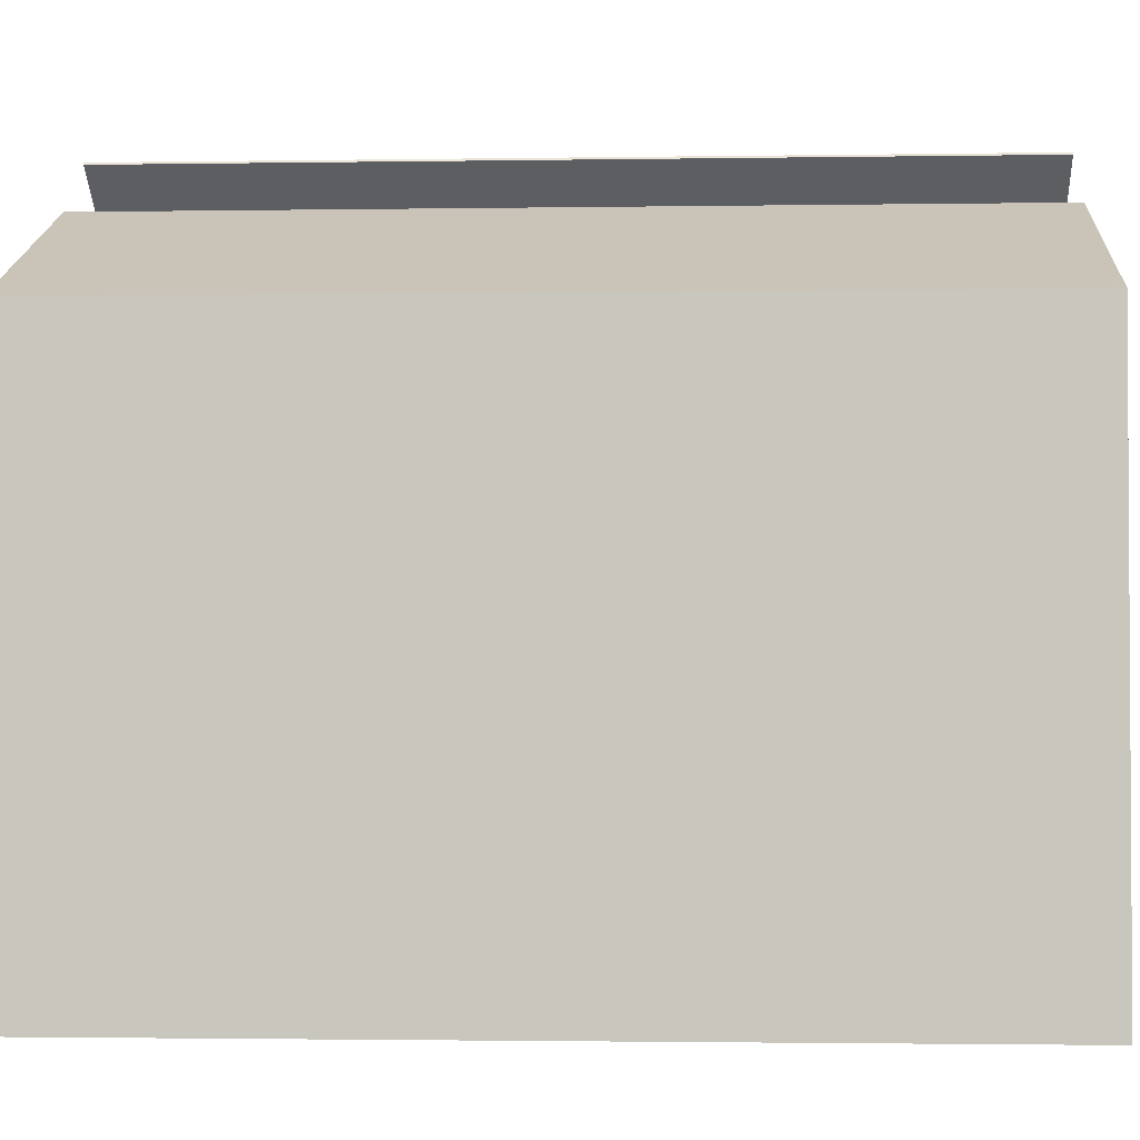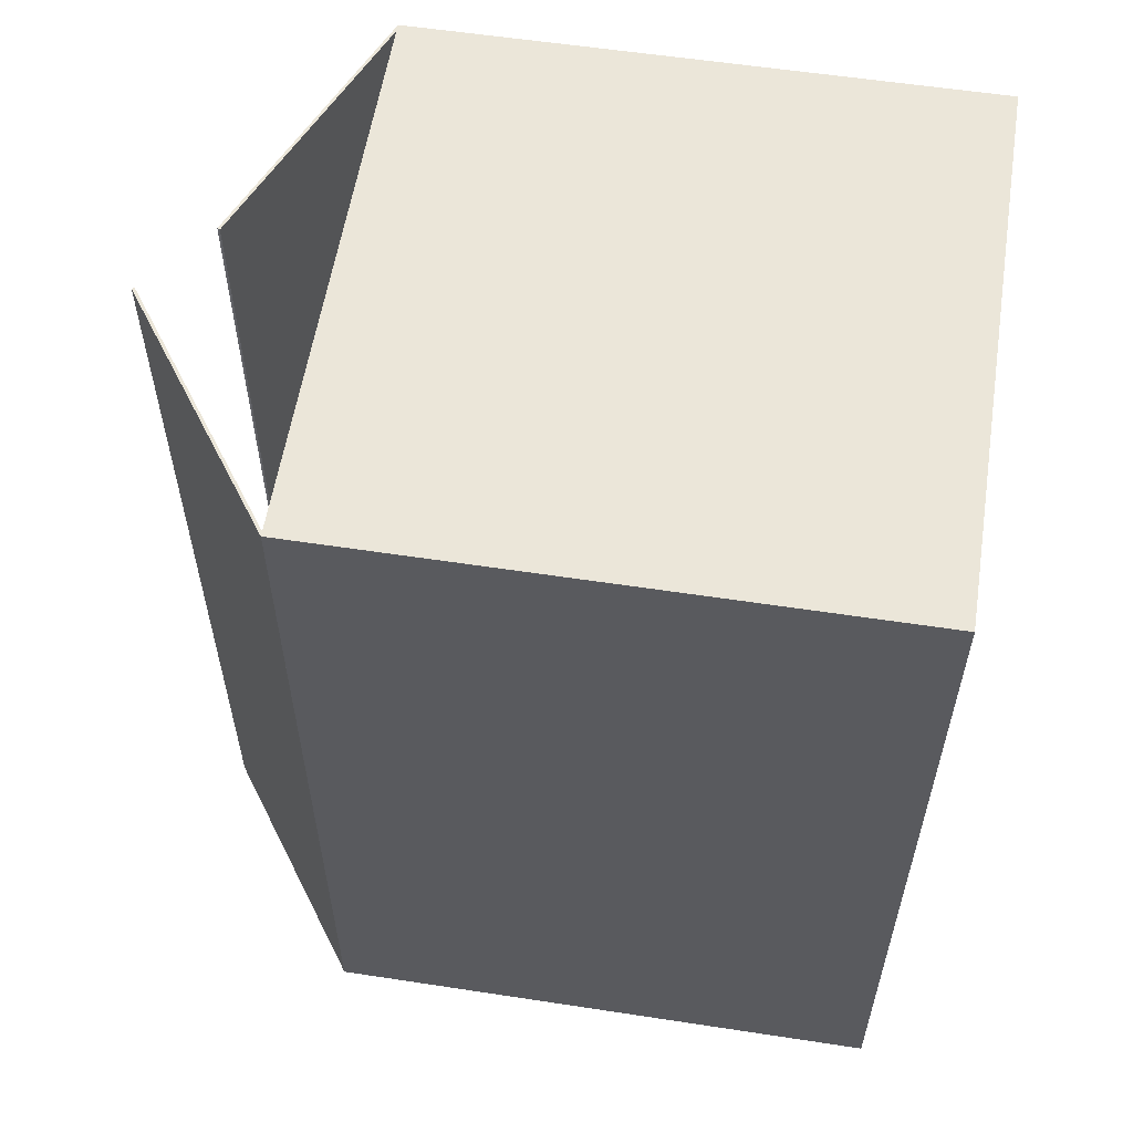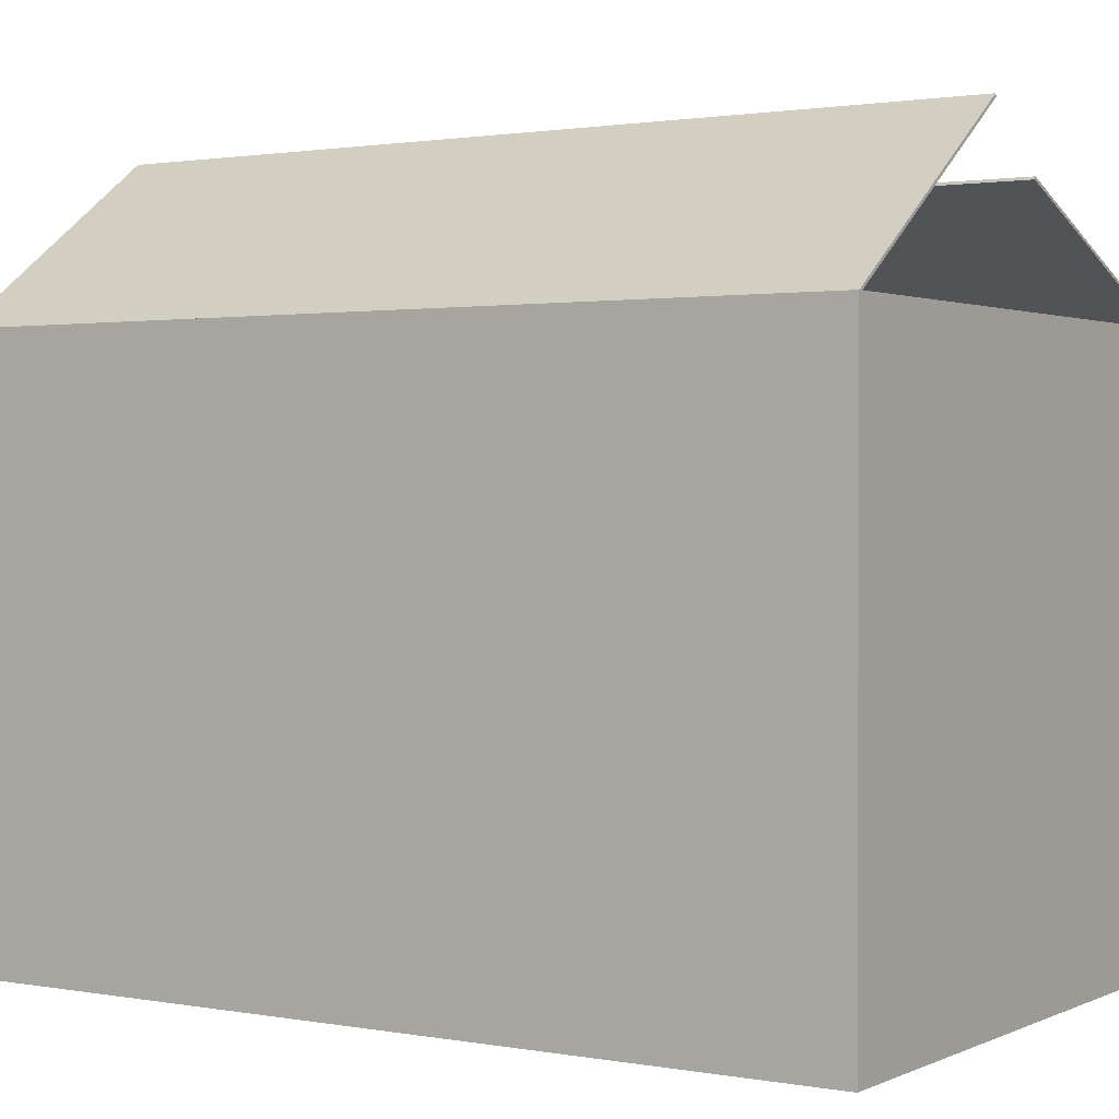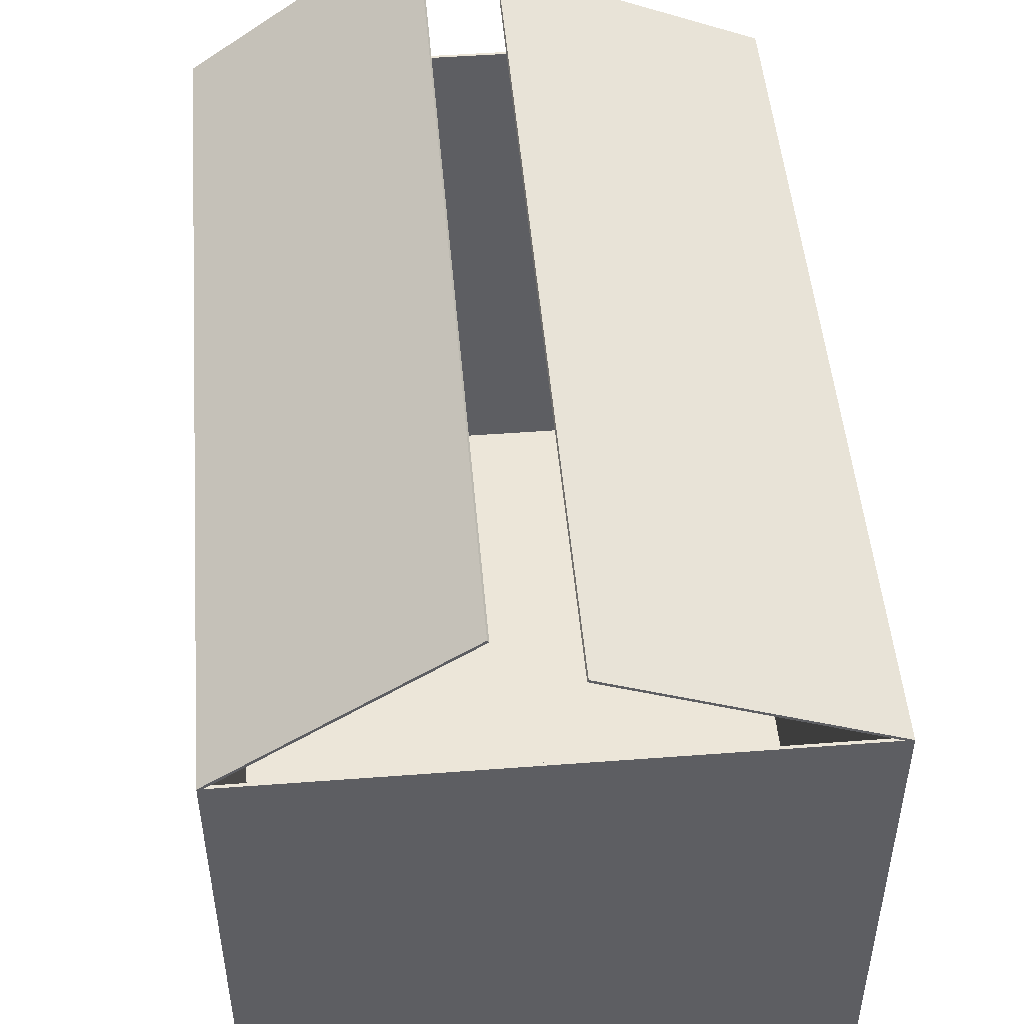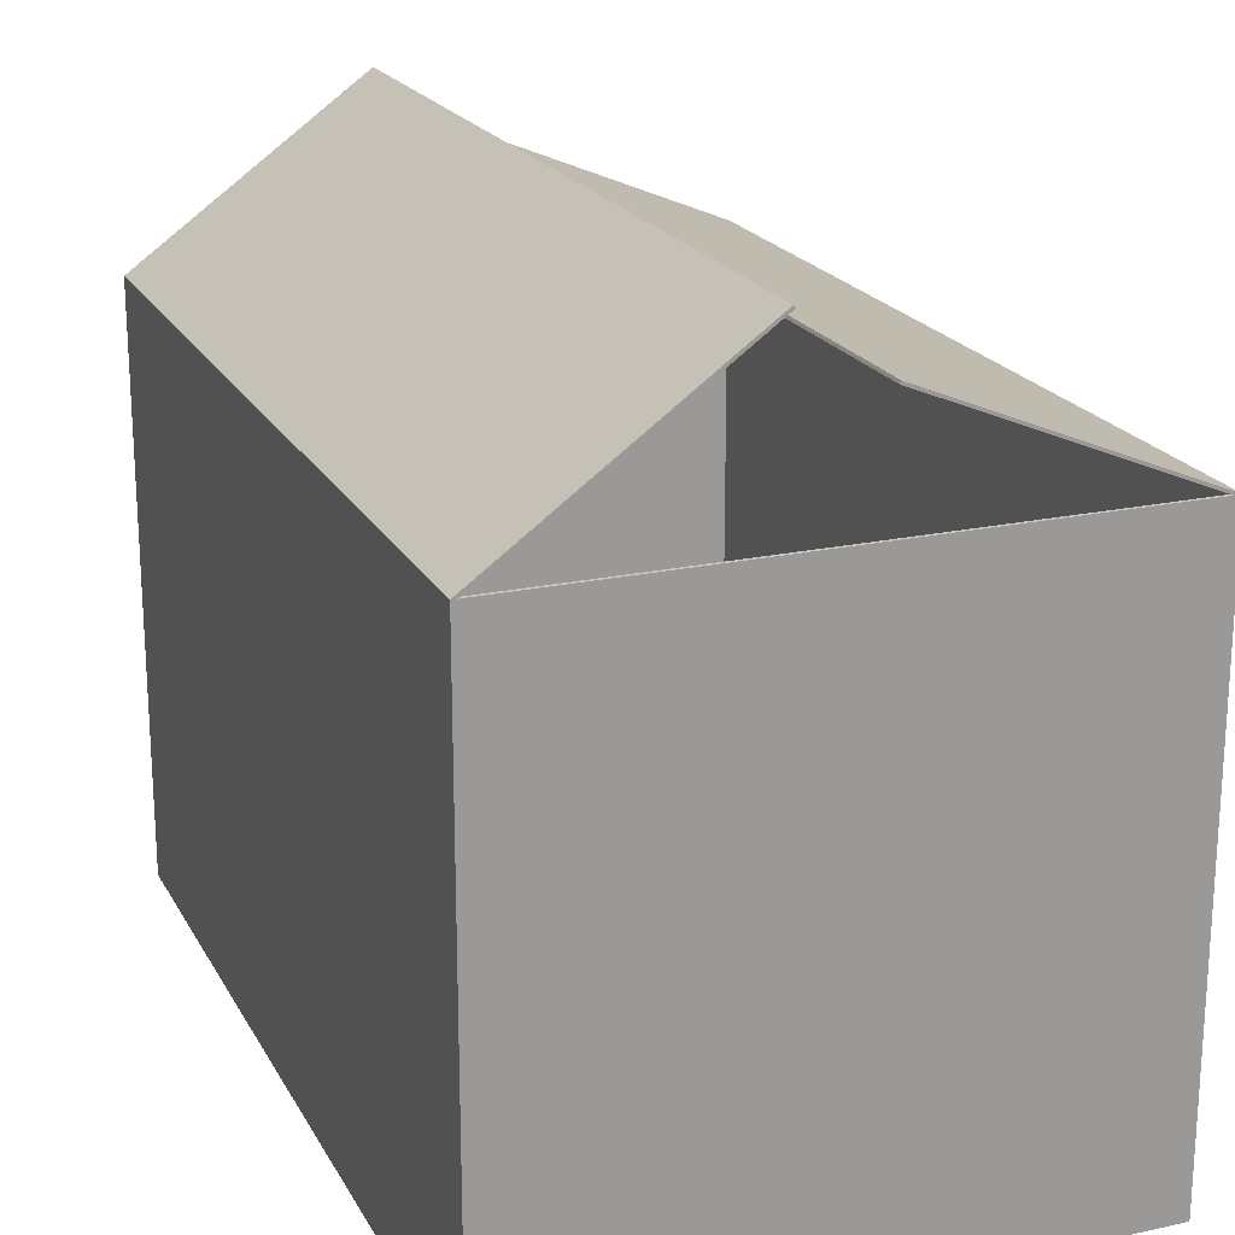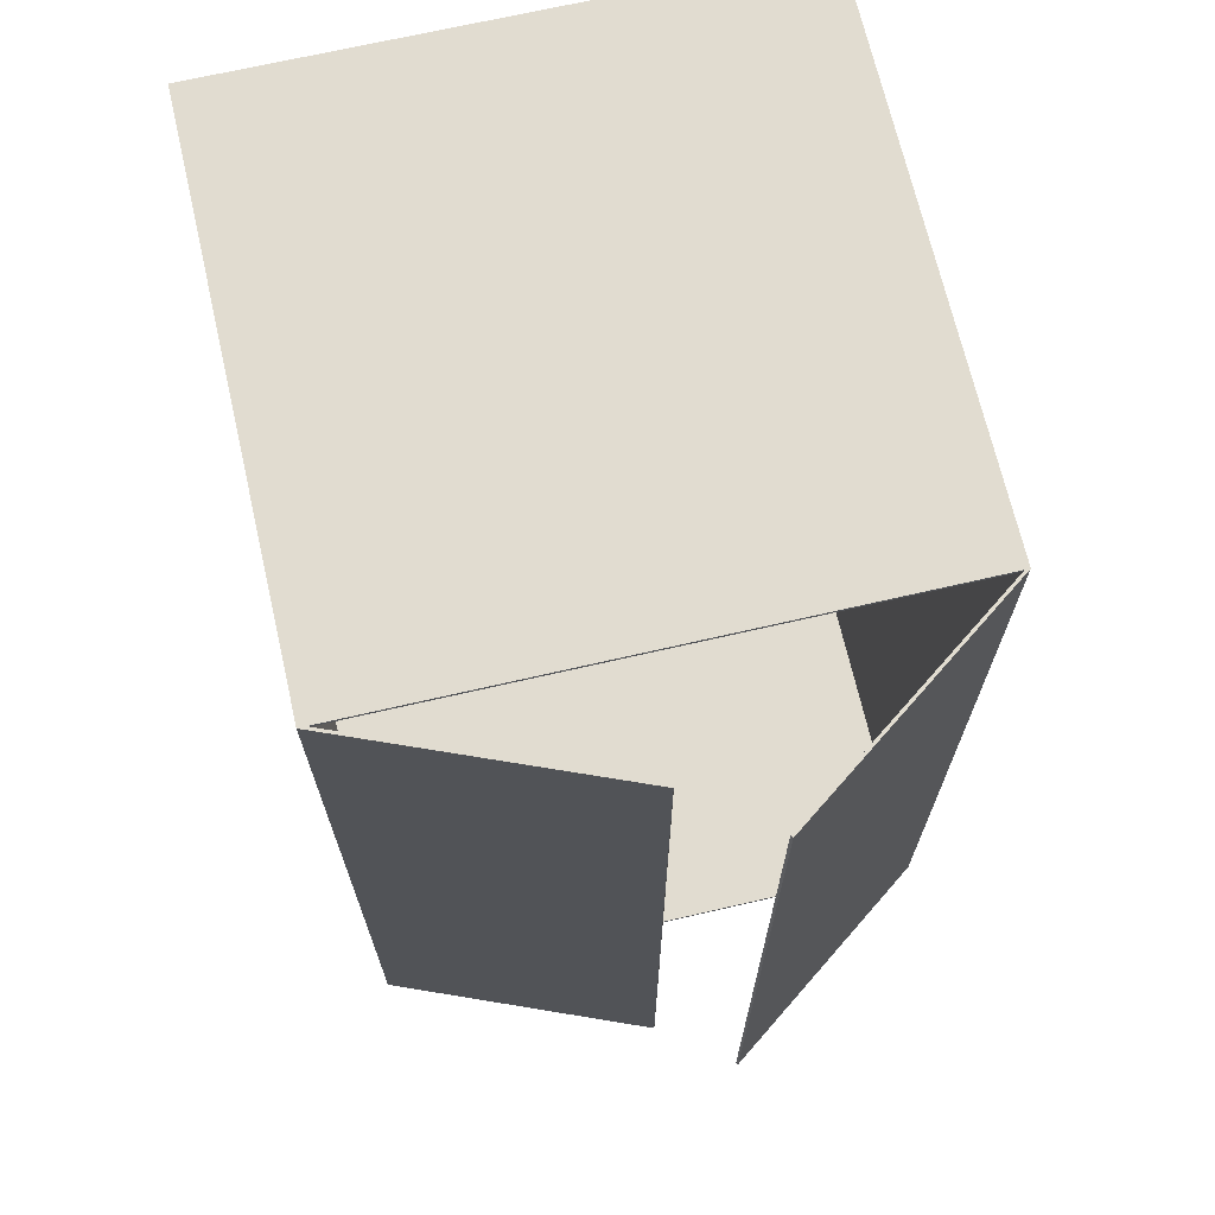
<metadata>
{"format":"obj","ext":"obj","renderer":"f3d","projection":"perspective","resolution":1024,"background":"white","views":[{"elev":-2.1,"azim":93.3,"up":"+Y"},{"elev":57.6,"azim":-81.0,"up":"+Z"},{"elev":1.4,"azim":-56.9,"up":"+Y"},{"elev":49.3,"azim":-4.8,"up":"+Y"},{"elev":20.4,"azim":-21.6,"up":"+Y"},{"elev":69.4,"azim":167.0,"up":"+Z"}]}
</metadata>
<code>
o Cube_Cube.001
v -1 -1 1.539
v -1 1 1.539
v -1 -1 -1.539
v -1 1 -1.539
v 1 -1 1.539
v 1 1 1.539
v 1 -1 -1.539
v 1 1 -1.539
v -0.9942 -0.9942 1.53
v -0.9929 1 1.528
v -0.9942 -0.9942 -1.53
v -0.9929 1 -1.528
v 0.9942 -0.9942 1.53
v 0.9929 1 1.528
v 0.9942 -0.9942 -1.53
v 0.9929 1 -1.528
f 1 2 4 3
f 3 4 8 7
f 7 8 6 5
f 5 6 2 1
f 3 7 5 1
f 9 11 12 10
f 11 15 16 12
f 15 13 14 16
f 13 9 10 14
f 11 9 13 15
f 4 2 10 12
f 8 4 12 16
f 6 8 16 14
f 2 6 14 10
o Cube.001_Cube.002
v -1 1 1.539
v -1 1 -1.539
v -0.1942 1.58 1.539
v -0.1942 1.58 -1.539
v -0.9942 0.9919 1.539
v -0.9942 0.9919 -1.539
v -0.1883 1.572 1.539
v -0.1883 1.572 -1.539
f 18 17 19 20
f 22 24 23 21
f 17 18 22 21
f 20 19 23 24
f 19 17 21 23
f 18 20 24 22
o Cube.002_Cube.003
v 1 1 1.539
v 1 1 -1.539
v 0.07553 1.381 1.539
v 0.07553 1.381 -1.539
v 0.9962 0.9908 1.539
v 0.9962 0.9908 -1.539
v 0.07172 1.371 1.539
v 0.07172 1.371 -1.539
f 25 26 28 27
f 29 31 32 30
f 26 25 29 30
f 27 28 32 31
f 28 26 30 32
f 25 27 31 29

</code>
